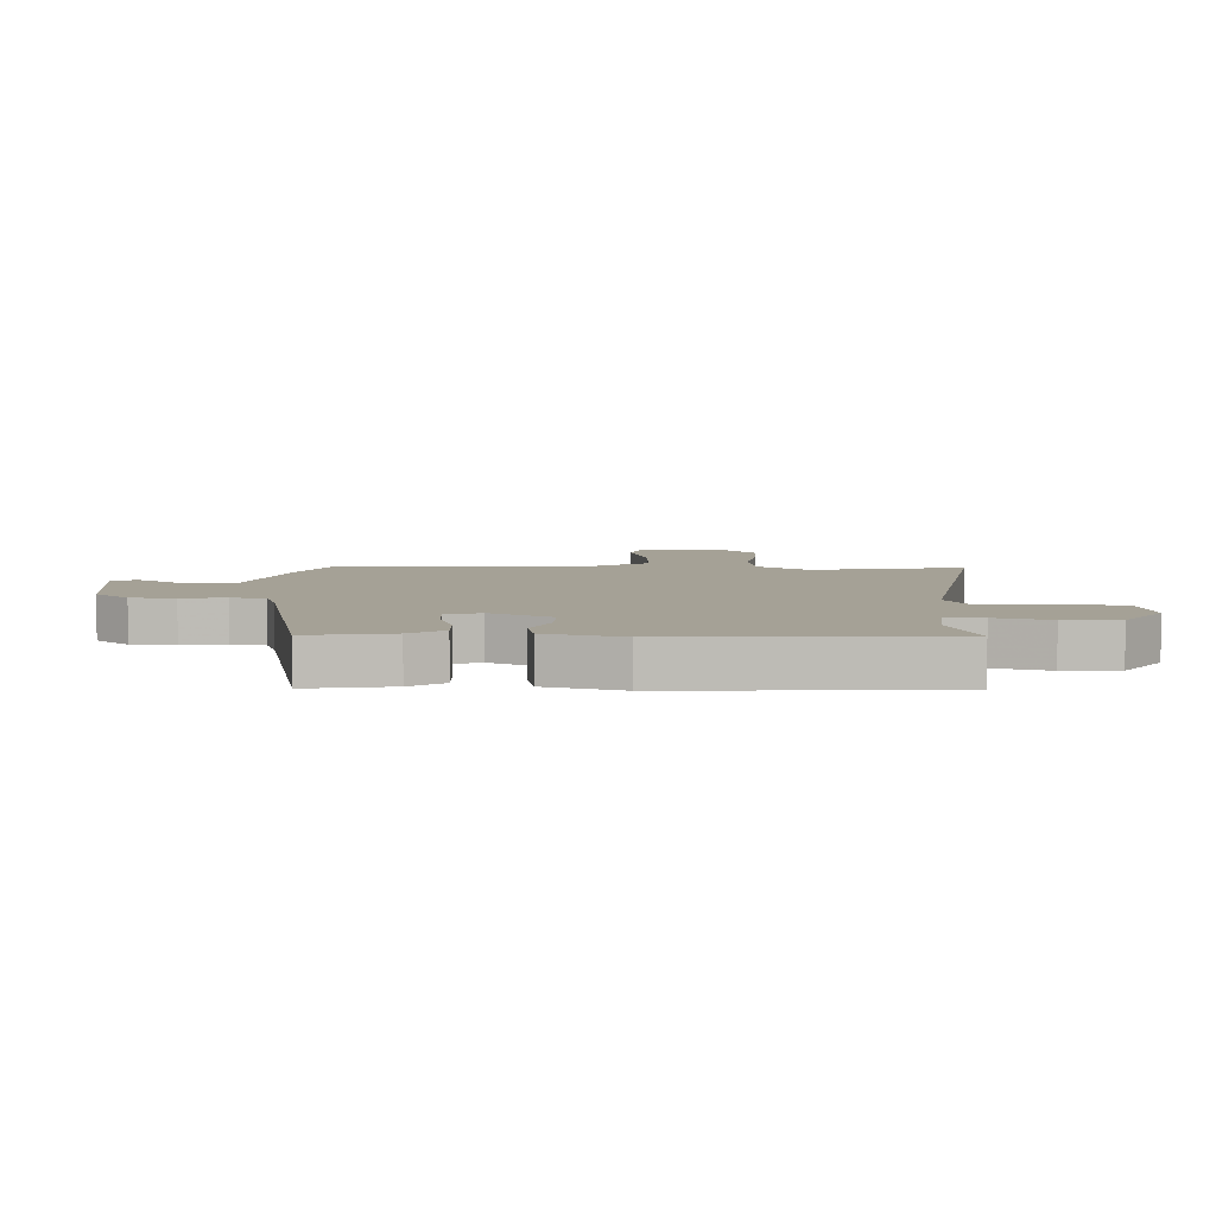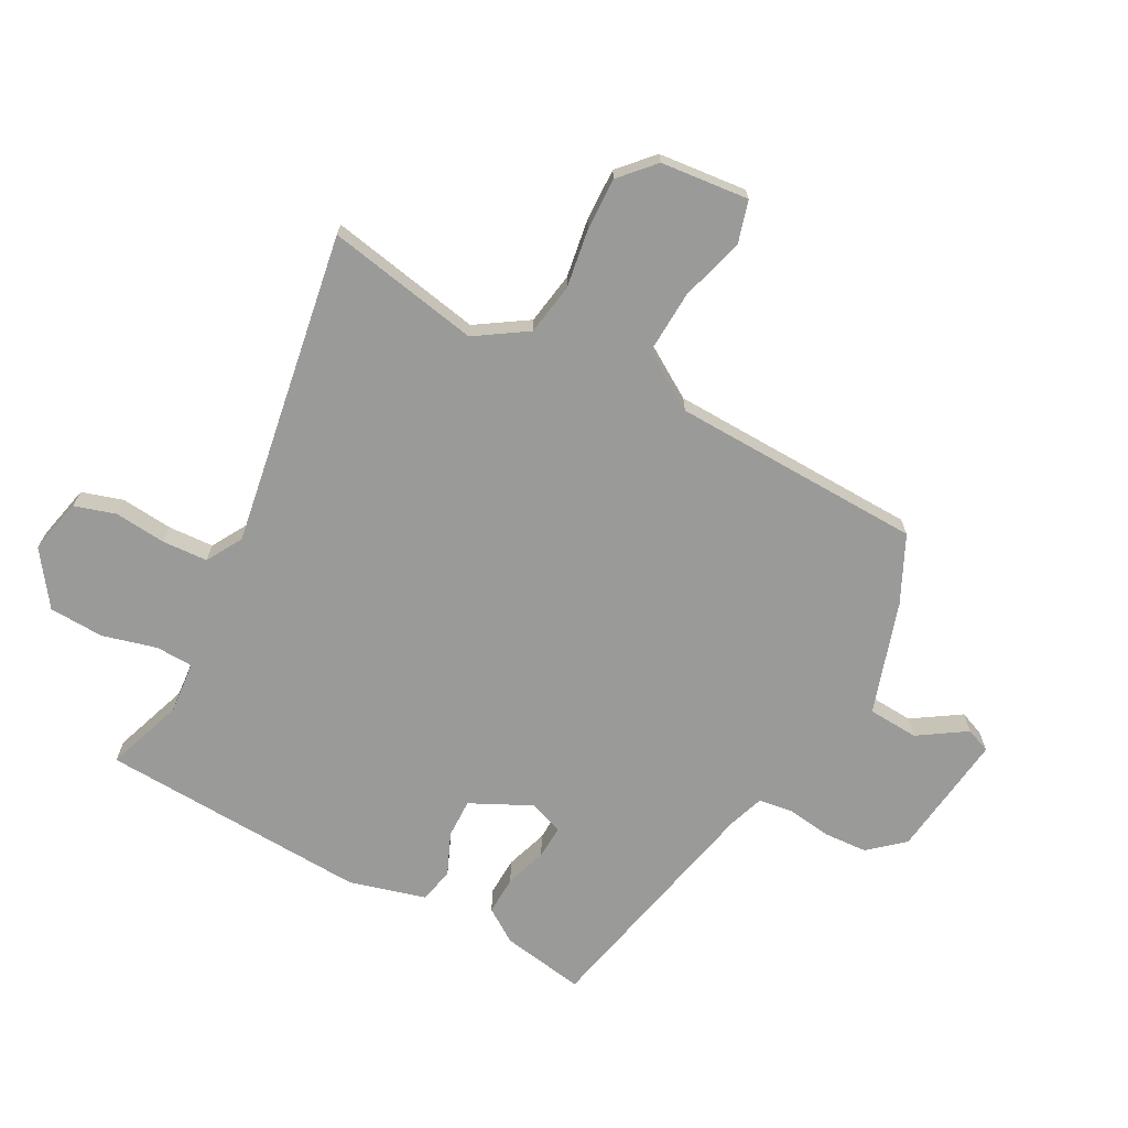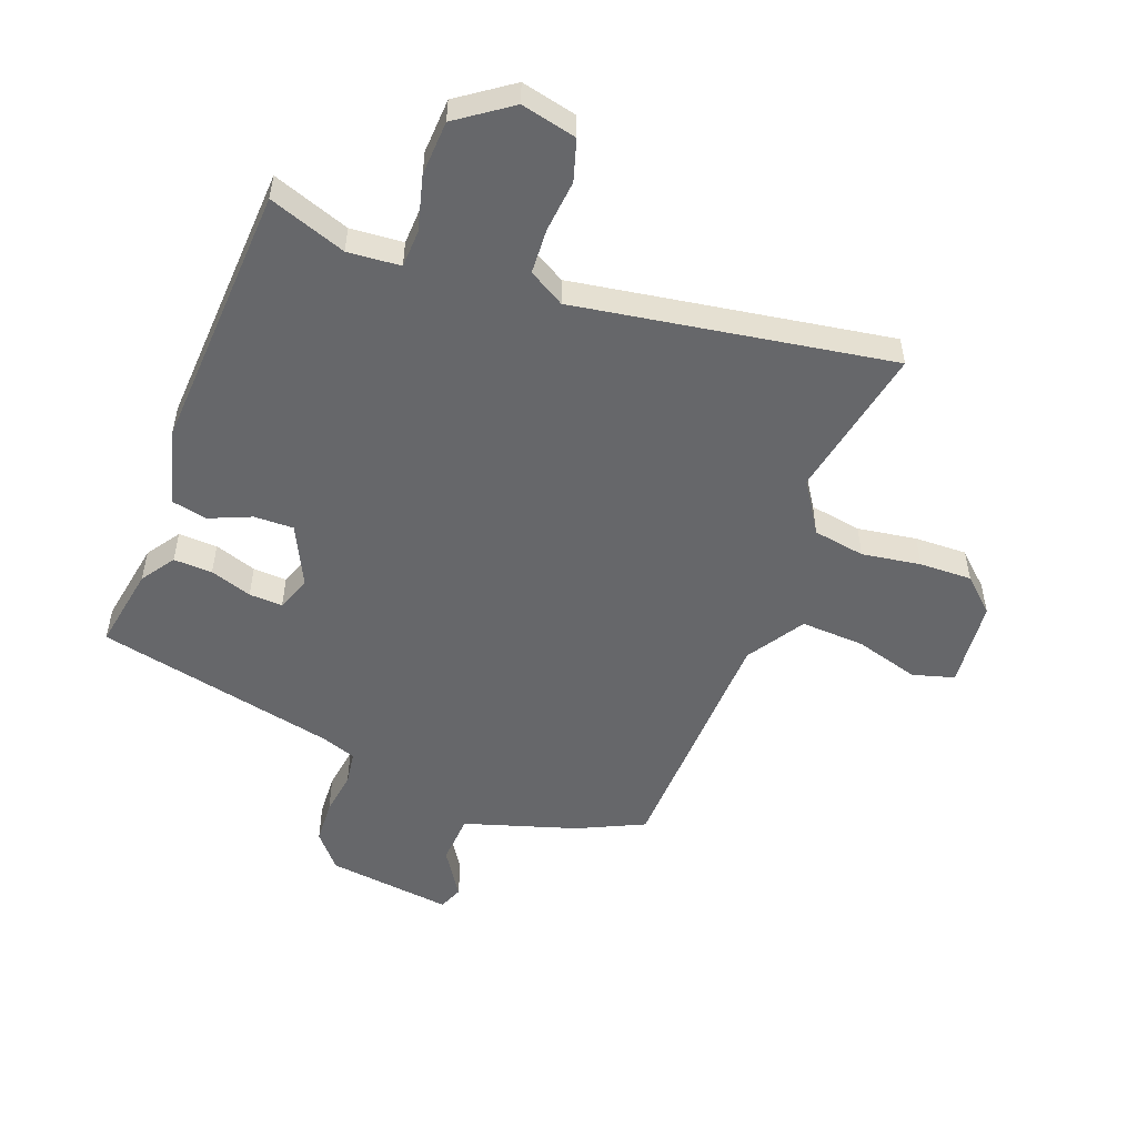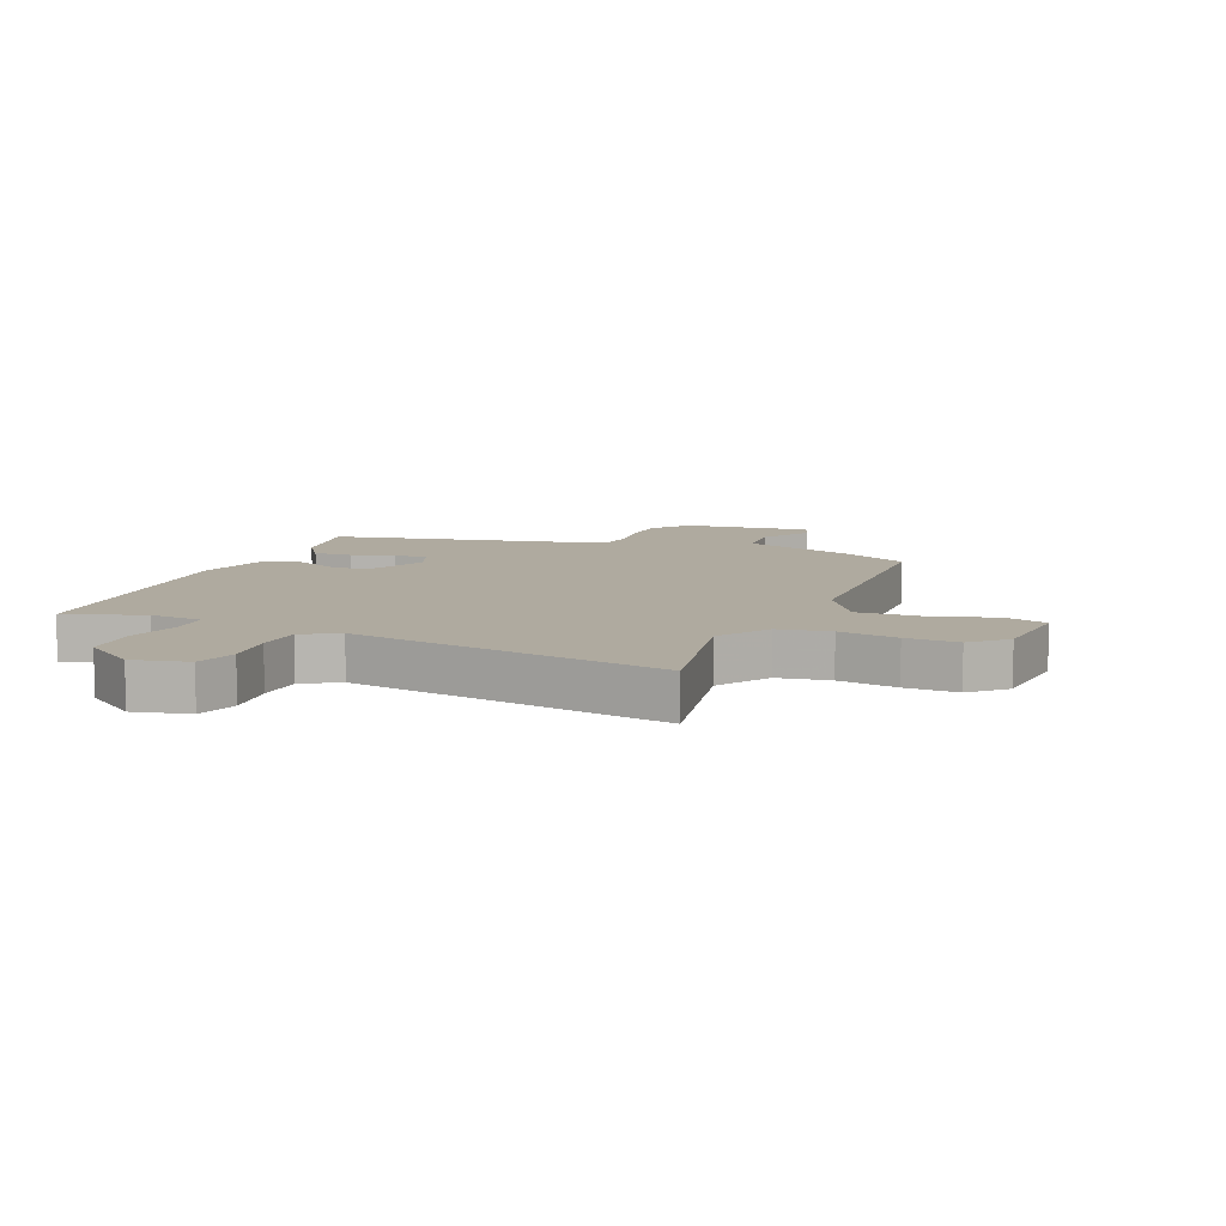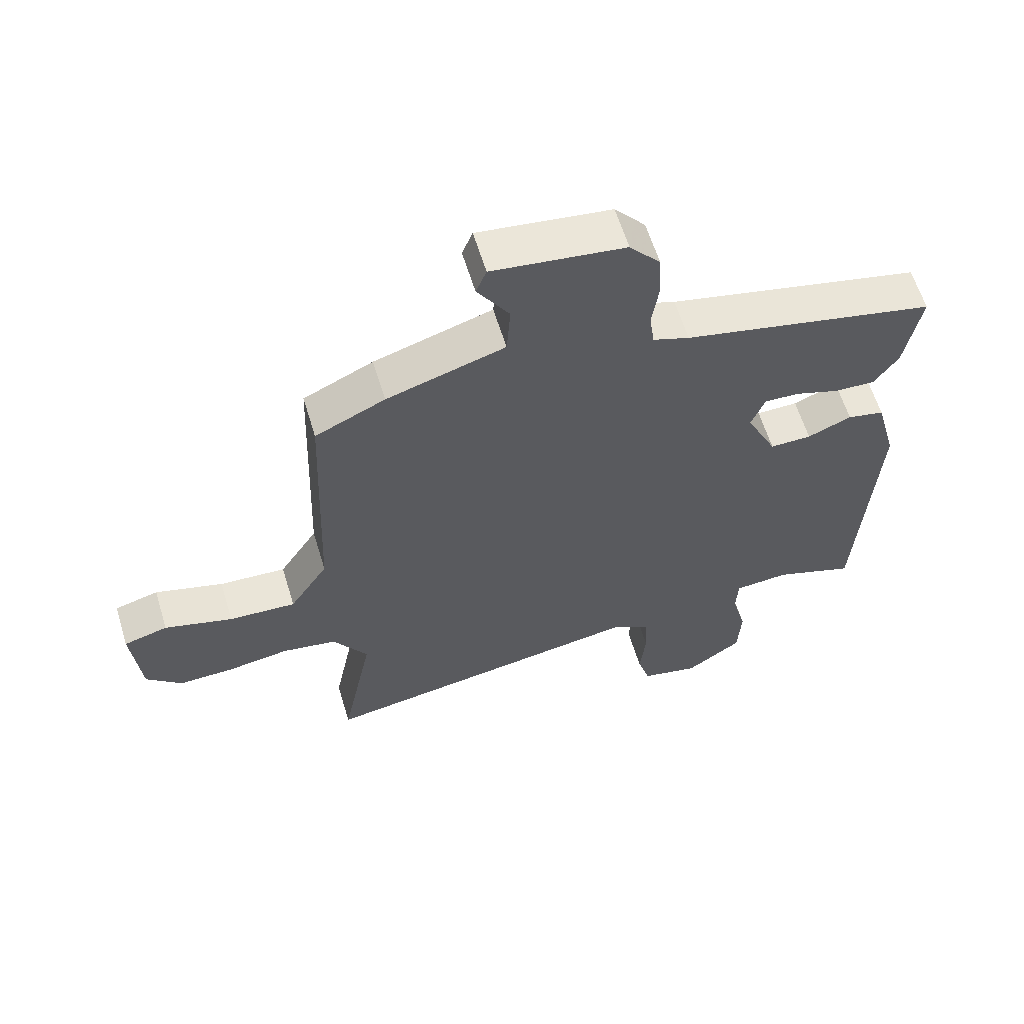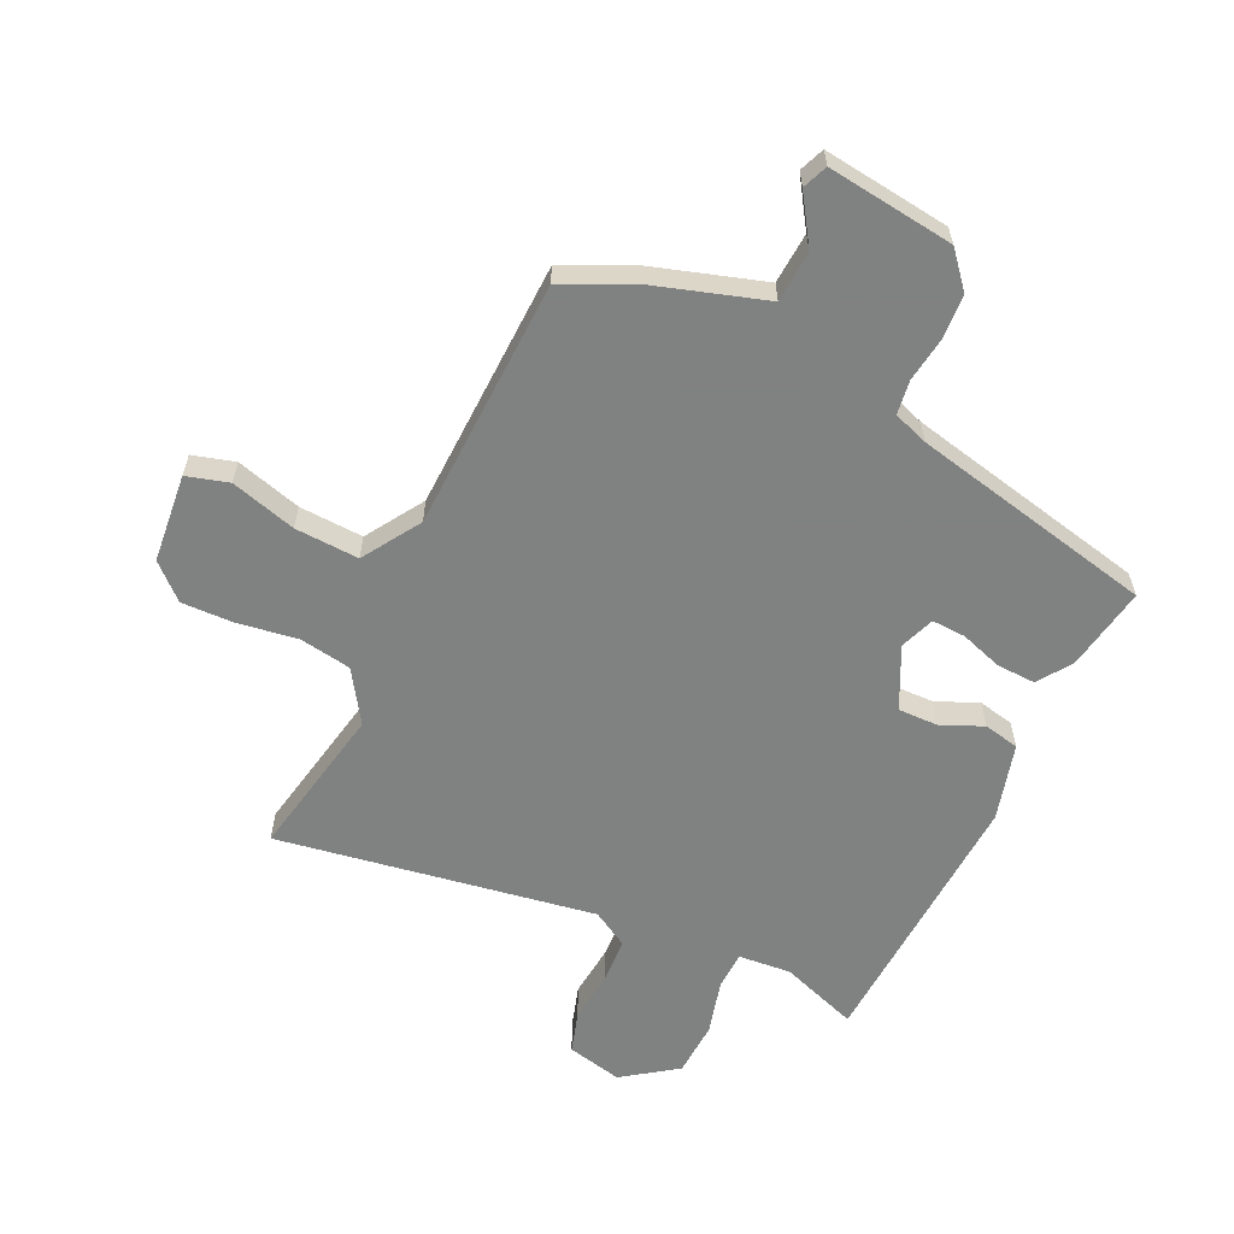
<metadata>
{"format":"obj","ext":"obj","renderer":"f3d","projection":"perspective","resolution":1024,"background":"white","views":[{"elev":6.0,"azim":92.3,"up":"+Y"},{"elev":-69.2,"azim":-117.8,"up":"+Y"},{"elev":-52.1,"azim":159.5,"up":"+Y"},{"elev":9.4,"azim":-157.4,"up":"+Y"},{"elev":61.2,"azim":-16.9,"up":"+Z"},{"elev":-60.3,"azim":-25.0,"up":"+Y"}]}
</metadata>
<code>
v 0.494 0.07 -0.511
v 0.363 0.07 -0.464
v 0.274 0.07 -0.471
v 0.271 0.07 -0.535
v 0.295 0.07 -0.628
v 0.29 0.07 -0.721
v 0.199 0.07 -0.785
v 0.105 0.07 -0.763
v 0.084 0.07 -0.693
v 0.093 0.07 -0.605
v 0.089 0.07 -0.528
v 0.028 0.07 -0.492
v -0.507 0.07 -0.577
v -0.456 0.07 -0.317
v -0.512 0.07 -0.23
v -0.6 0.07 -0.215
v -0.7 0.07 -0.23
v -0.789 0.07 -0.232
v -0.846 0.07 -0.179
v -0.86 0.07 -0.029
v -0.789 0.07 -0.009
v -0.679 0.07 -0.041
v -0.571 0.07 -0.047
v -0.509 0.07 0.05
v -0.493 0.07 0.477
v -0.38 0.07 0.53
v -0.189 0.07 0.589
v -0.183 0.07 0.675
v -0.235 0.07 0.756
v -0.218 0.07 0.798
v -0.004 0.07 0.77
v 0.046 0.07 0.711
v 0.05 0.07 0.636
v 0.039 0.07 0.561
v 0.047 0.07 0.503
v 0.106 0.07 0.482
v 0.517 0.07 0.39
v 0.492 0.07 0.248
v 0.453 0.07 0.191
v 0.387 0.07 0.194
v 0.316 0.07 0.218
v 0.259 0.07 0.221
v 0.237 0.07 0.163
v 0.287 0.07 0.059
v 0.354 0.07 0.06
v 0.425 0.07 0.09
v 0.485 0.07 0.077
v 0.52 0.07 -0.053
v 0.494 0 -0.511
v 0.363 0 -0.464
v 0.274 0 -0.471
v 0.271 0 -0.535
v 0.295 0 -0.628
v 0.29 0 -0.721
v 0.199 0 -0.785
v 0.105 0 -0.763
v 0.084 0 -0.693
v 0.093 0 -0.605
v 0.089 0 -0.528
v 0.028 0 -0.492
v -0.507 0 -0.577
v -0.456 0 -0.317
v -0.512 0 -0.23
v -0.6 0 -0.215
v -0.7 0 -0.23
v -0.789 0 -0.232
v -0.846 0 -0.179
v -0.86 0 -0.029
v -0.789 0 -0.009
v -0.679 0 -0.041
v -0.571 0 -0.047
v -0.509 0 0.05
v -0.493 0 0.477
v -0.38 0 0.53
v -0.189 0 0.589
v -0.183 0 0.675
v -0.235 0 0.756
v -0.218 0 0.798
v -0.004 0 0.77
v 0.046 0 0.711
v 0.05 0 0.636
v 0.039 0 0.561
v 0.047 0 0.503
v 0.106 0 0.482
v 0.517 0 0.39
v 0.492 0 0.248
v 0.453 0 0.191
v 0.387 0 0.194
v 0.316 0 0.218
v 0.259 0 0.221
v 0.237 0 0.163
v 0.287 0 0.059
v 0.354 0 0.06
v 0.425 0 0.09
v 0.485 0 0.077
v 0.52 0 -0.053
f 48 1 2
f 47 48 2
f 46 47 2
f 45 46 2
f 44 45 2 3
f 43 44 3 4
f 39 40 41
f 38 39 41
f 37 38 41
f 36 37 41
f 35 36 41 42
f 32 33 34
f 31 32 34
f 30 31 34
f 29 30 34
f 28 29 34
f 27 28 34 35
f 35 42 43
f 27 35 43
f 26 27 43
f 25 26 43
f 24 25 43
f 20 21 22
f 19 20 22
f 18 19 22
f 17 18 22
f 16 17 22
f 15 16 22 23
f 24 43 4
f 23 24 4
f 15 23 4
f 14 15 4
f 8 9 10
f 7 8 10
f 6 7 10
f 5 6 10
f 4 5 10
f 4 10 11
f 12 13 14
f 12 14 4
f 4 11 12
f 50 49 96
f 50 96 95
f 50 95 94
f 50 94 93
f 51 50 93 92
f 52 51 92 91
f 89 88 87
f 89 87 86
f 89 86 85
f 89 85 84
f 90 89 84 83
f 82 81 80
f 82 80 79
f 82 79 78
f 82 78 77
f 82 77 76
f 83 82 76 75
f 91 90 83
f 91 83 75
f 91 75 74
f 91 74 73
f 91 73 72
f 70 69 68
f 70 68 67
f 70 67 66
f 70 66 65
f 70 65 64
f 71 70 64 63
f 52 91 72
f 52 72 71
f 52 71 63
f 52 63 62
f 58 57 56
f 58 56 55
f 58 55 54
f 58 54 53
f 58 53 52
f 59 58 52
f 62 61 60
f 52 62 60
f 60 59 52
f 1 49 50 2
f 2 50 51 3
f 3 51 52 4
f 4 52 53 5
f 5 53 54 6
f 6 54 55 7
f 7 55 56 8
f 8 56 57 9
f 9 57 58 10
f 10 58 59 11
f 11 59 60 12
f 12 60 61 13
f 13 61 62 14
f 14 62 63 15
f 15 63 64 16
f 16 64 65 17
f 17 65 66 18
f 18 66 67 19
f 19 67 68 20
f 20 68 69 21
f 21 69 70 22
f 22 70 71 23
f 23 71 72 24
f 24 72 73 25
f 25 73 74 26
f 26 74 75 27
f 27 75 76 28
f 28 76 77 29
f 29 77 78 30
f 30 78 79 31
f 31 79 80 32
f 32 80 81 33
f 33 81 82 34
f 34 82 83 35
f 35 83 84 36
f 36 84 85 37
f 37 85 86 38
f 38 86 87 39
f 39 87 88 40
f 40 88 89 41
f 41 89 90 42
f 42 90 91 43
f 43 91 92 44
f 44 92 93 45
f 45 93 94 46
f 46 94 95 47
f 47 95 96 48
f 48 96 49 1

</code>
